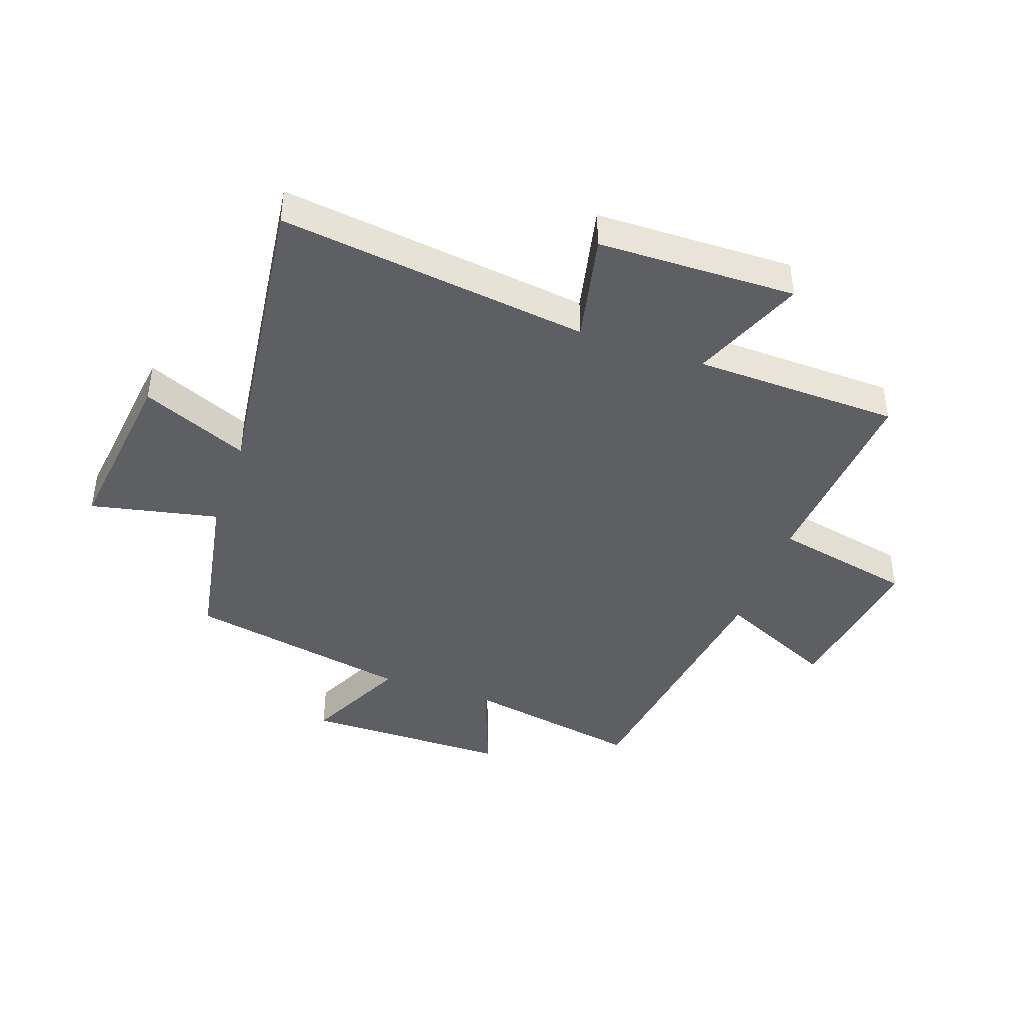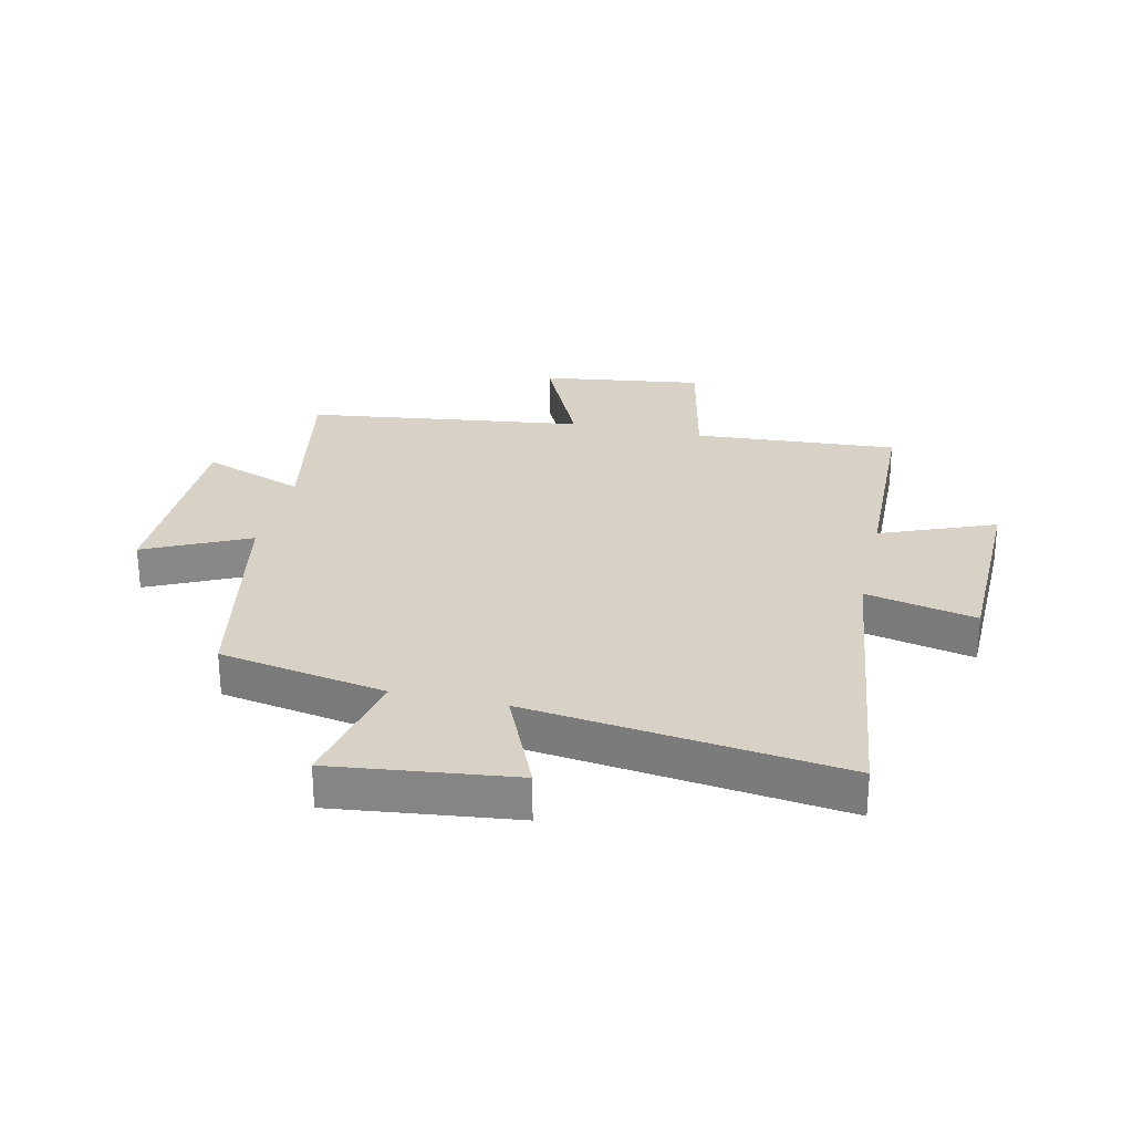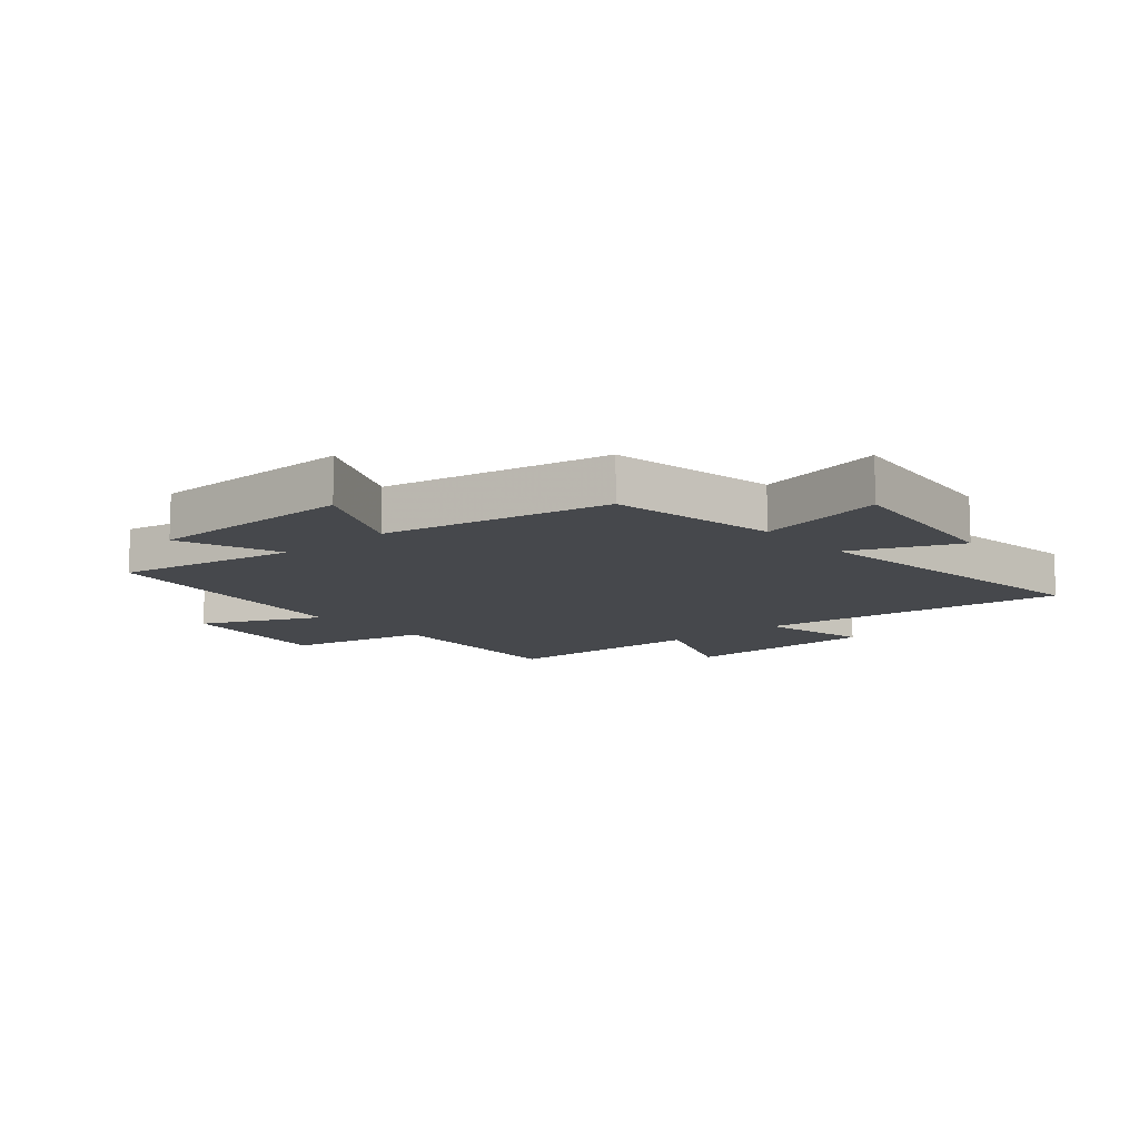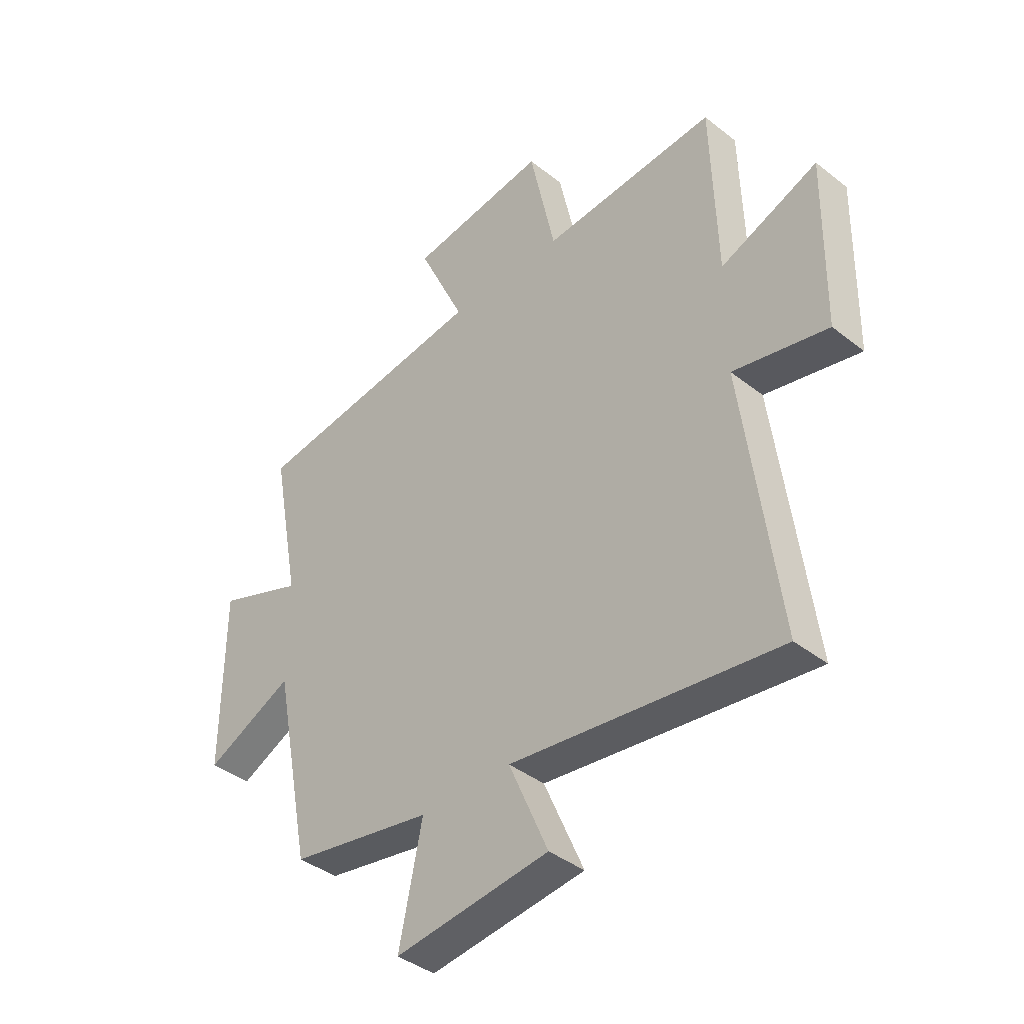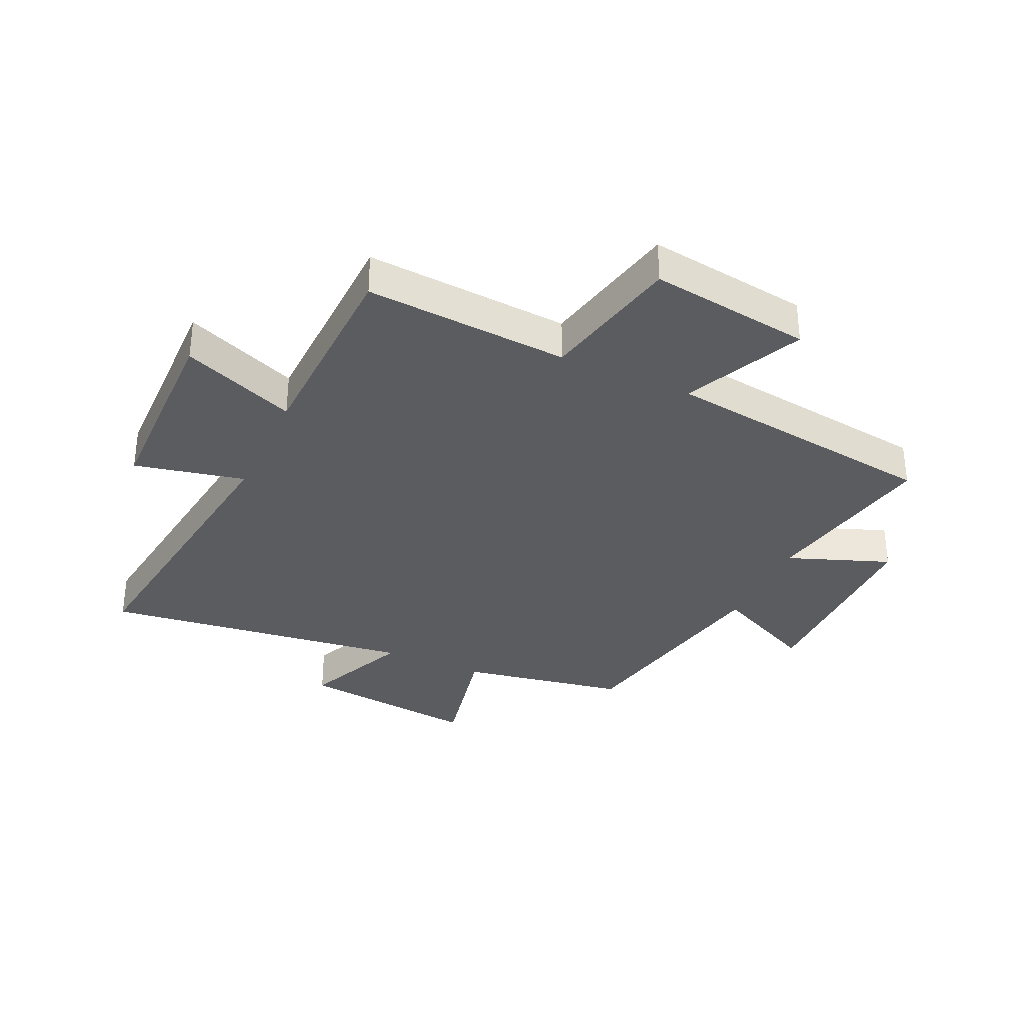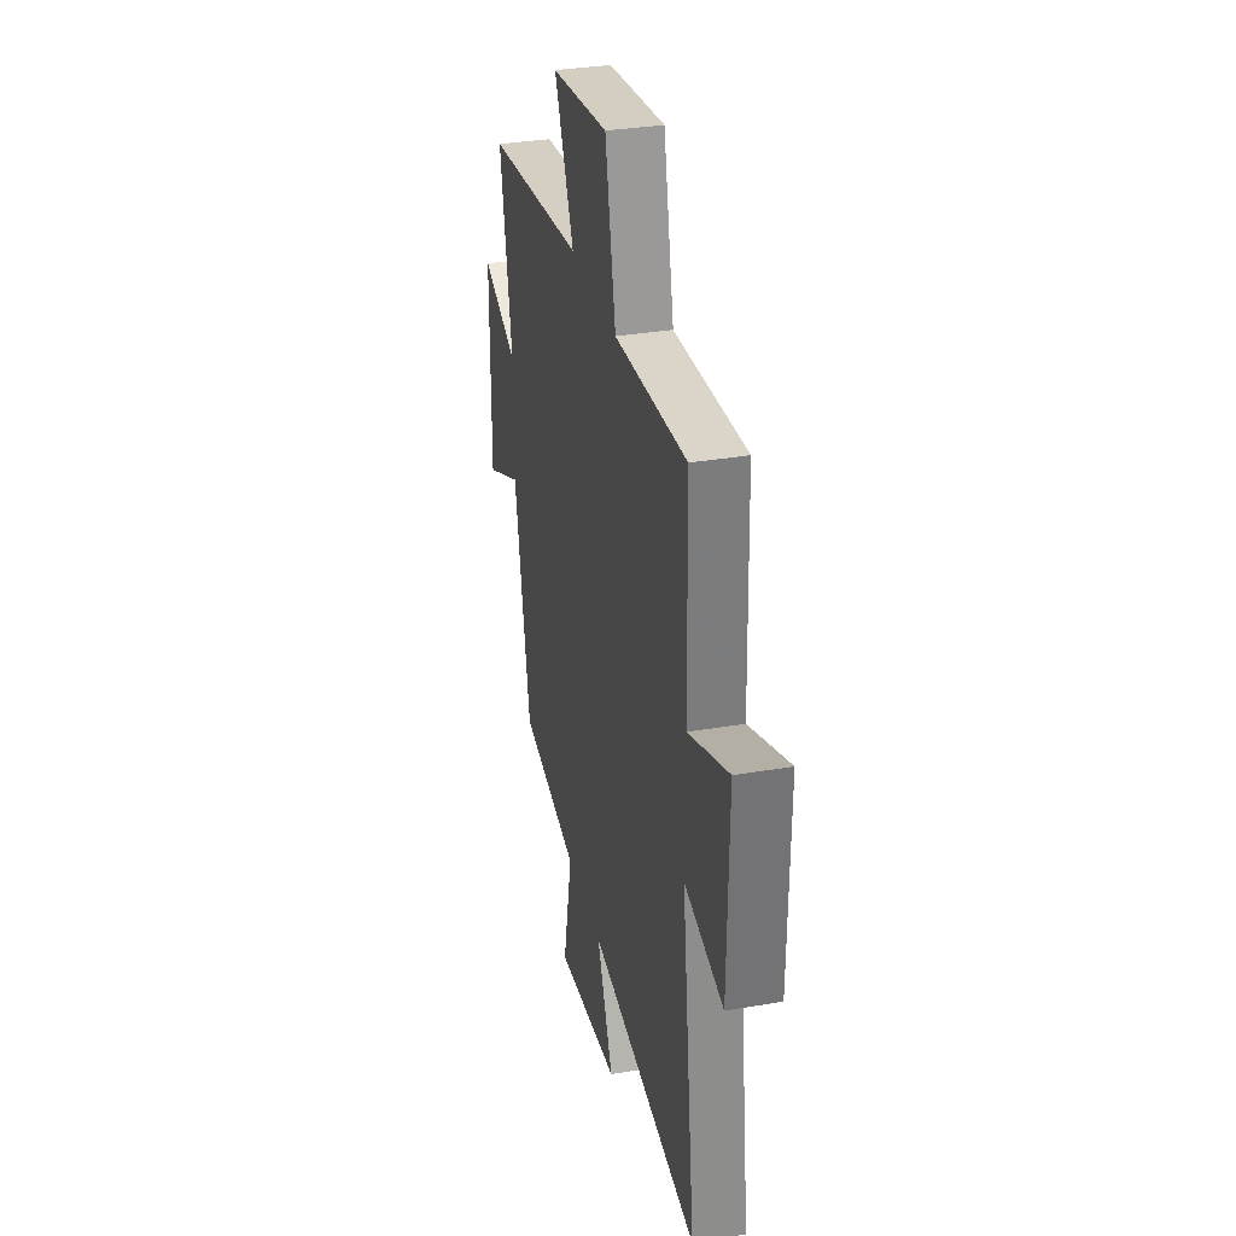
<metadata>
{"format":"obj","ext":"obj","renderer":"f3d","projection":"perspective","resolution":1024,"background":"white","views":[{"elev":-41.9,"azim":-109.4,"up":"+Y"},{"elev":27.4,"azim":-167.3,"up":"+Y"},{"elev":-11.4,"azim":130.9,"up":"+Y"},{"elev":-40.2,"azim":-134.0,"up":"+Z"},{"elev":-33.8,"azim":-24.7,"up":"+Y"},{"elev":33.3,"azim":-103.2,"up":"+Z"}]}
</metadata>
<code>
v 0.557 0.07 0.438
v 0.5 0.07 0.134
v 0.673 0.07 0.199
v 0.675 0.07 -0.151
v 0.5 0.07 -0.068
v 0.425 0.07 -0.449
v 0.143 0.07 -0.5
v 0.189 0.07 -0.717
v -0.117 0.07 -0.681
v -0.039 0.07 -0.5
v -0.568 0.07 -0.568
v -0.5 0.07 -0.043
v -0.687 0.07 -0.084
v -0.693 0.07 0.252
v -0.5 0.07 0.175
v -0.49 0.07 0.524
v -0.145 0.07 0.5
v -0.094 0.07 0.739
v 0.18 0.07 0.701
v 0.087 0.07 0.5
v 0.557 0 0.438
v 0.5 0 0.134
v 0.673 0 0.199
v 0.675 0 -0.151
v 0.5 0 -0.068
v 0.425 0 -0.449
v 0.143 0 -0.5
v 0.189 0 -0.717
v -0.117 0 -0.681
v -0.039 0 -0.5
v -0.568 0 -0.568
v -0.5 0 -0.043
v -0.687 0 -0.084
v -0.693 0 0.252
v -0.5 0 0.175
v -0.49 0 0.524
v -0.145 0 0.5
v -0.094 0 0.739
v 0.18 0 0.701
v 0.087 0 0.5
f 17 18 19 20
f 17 20 1 2
f 15 16 17 2
f 12 13 14 15
f 12 15 2
f 10 11 12 2
f 7 8 9 10
f 7 10 2
f 6 7 2
f 5 6 2
f 2 3 4 5
f 40 39 38 37
f 22 21 40 37
f 22 37 36 35
f 35 34 33 32
f 22 35 32
f 22 32 31 30
f 30 29 28 27
f 22 30 27
f 22 27 26
f 22 26 25
f 25 24 23 22
f 1 21 22 2
f 2 22 23 3
f 3 23 24 4
f 4 24 25 5
f 5 25 26 6
f 6 26 27 7
f 7 27 28 8
f 8 28 29 9
f 9 29 30 10
f 10 30 31 11
f 11 31 32 12
f 12 32 33 13
f 13 33 34 14
f 14 34 35 15
f 15 35 36 16
f 16 36 37 17
f 17 37 38 18
f 18 38 39 19
f 19 39 40 20
f 20 40 21 1

</code>
